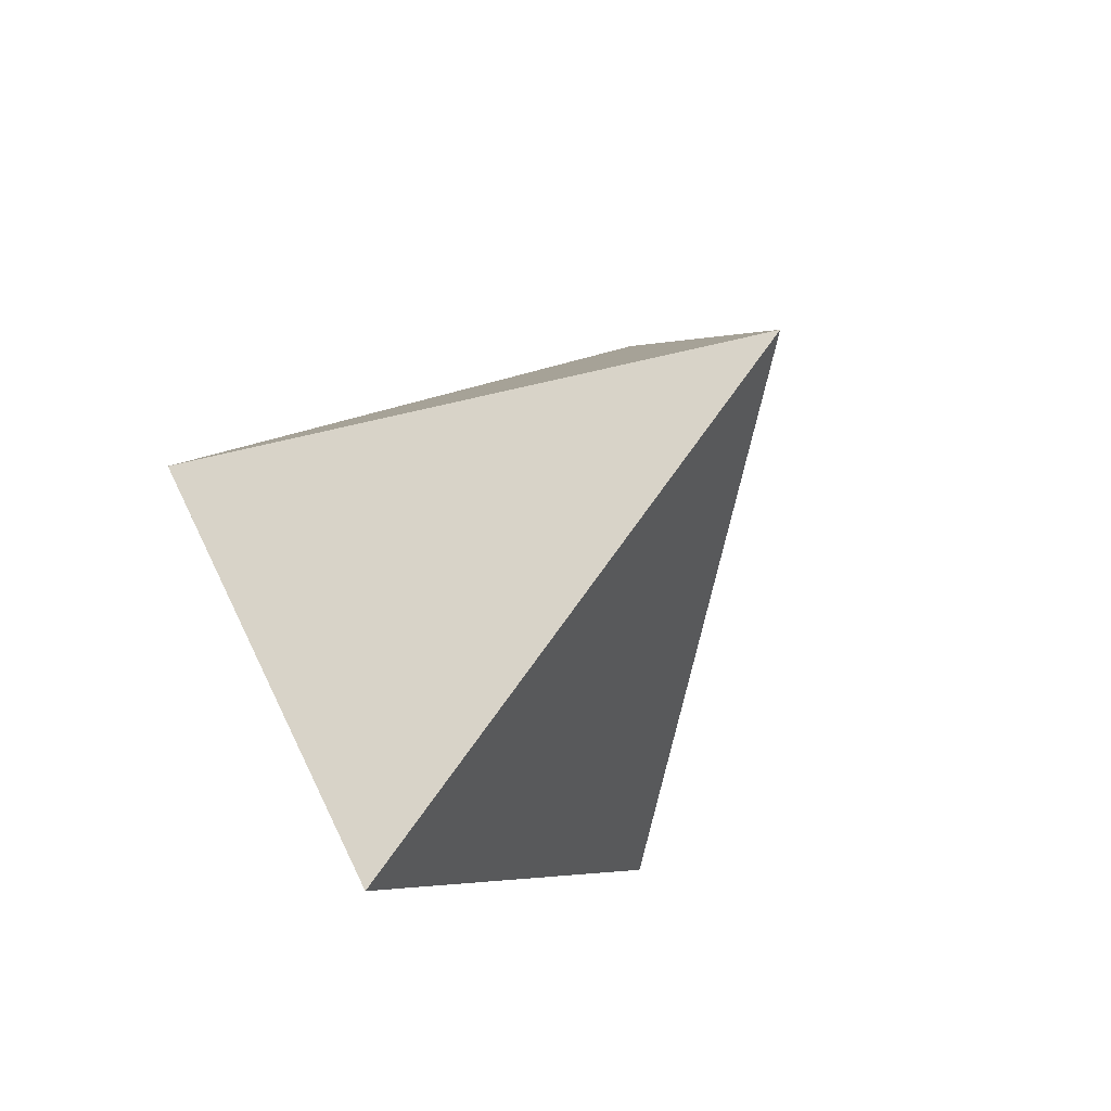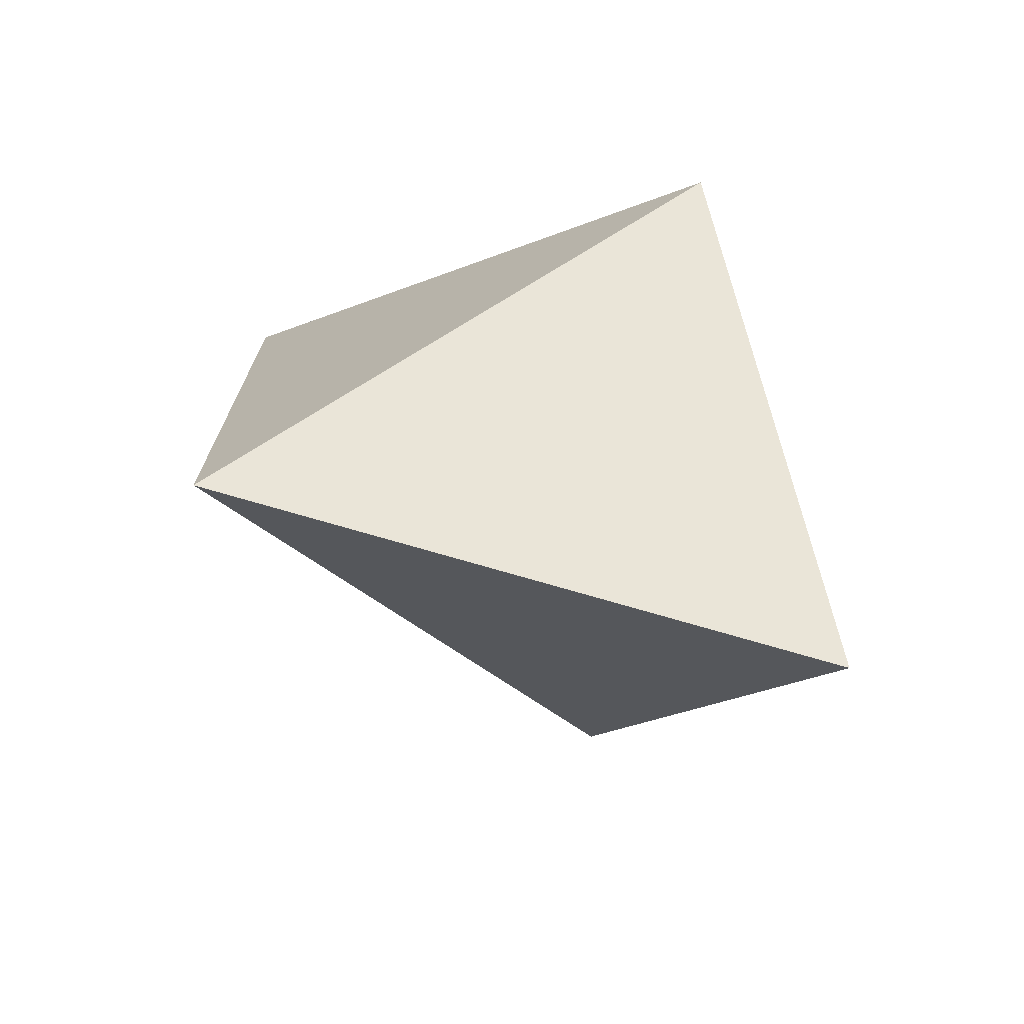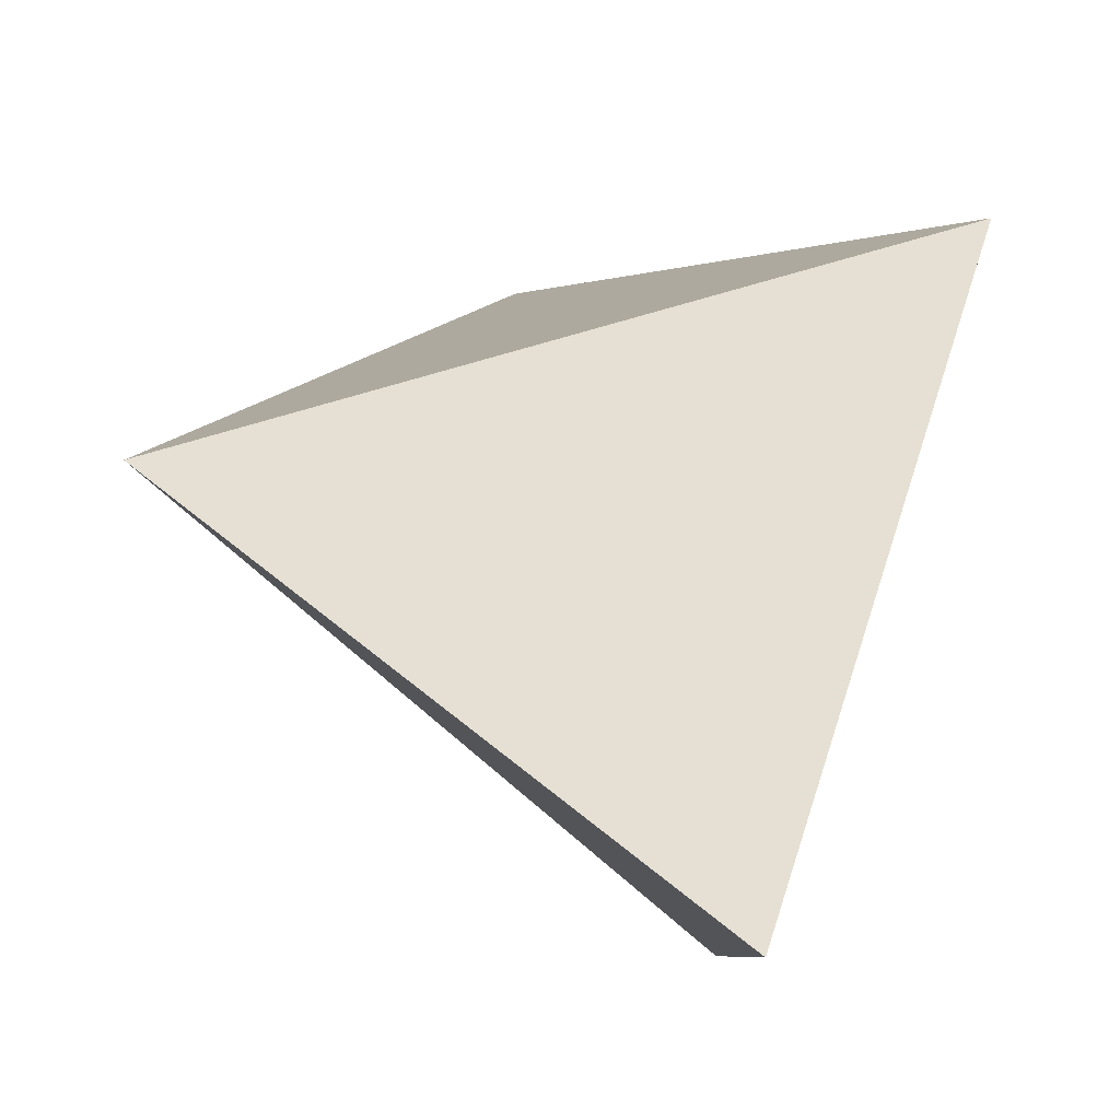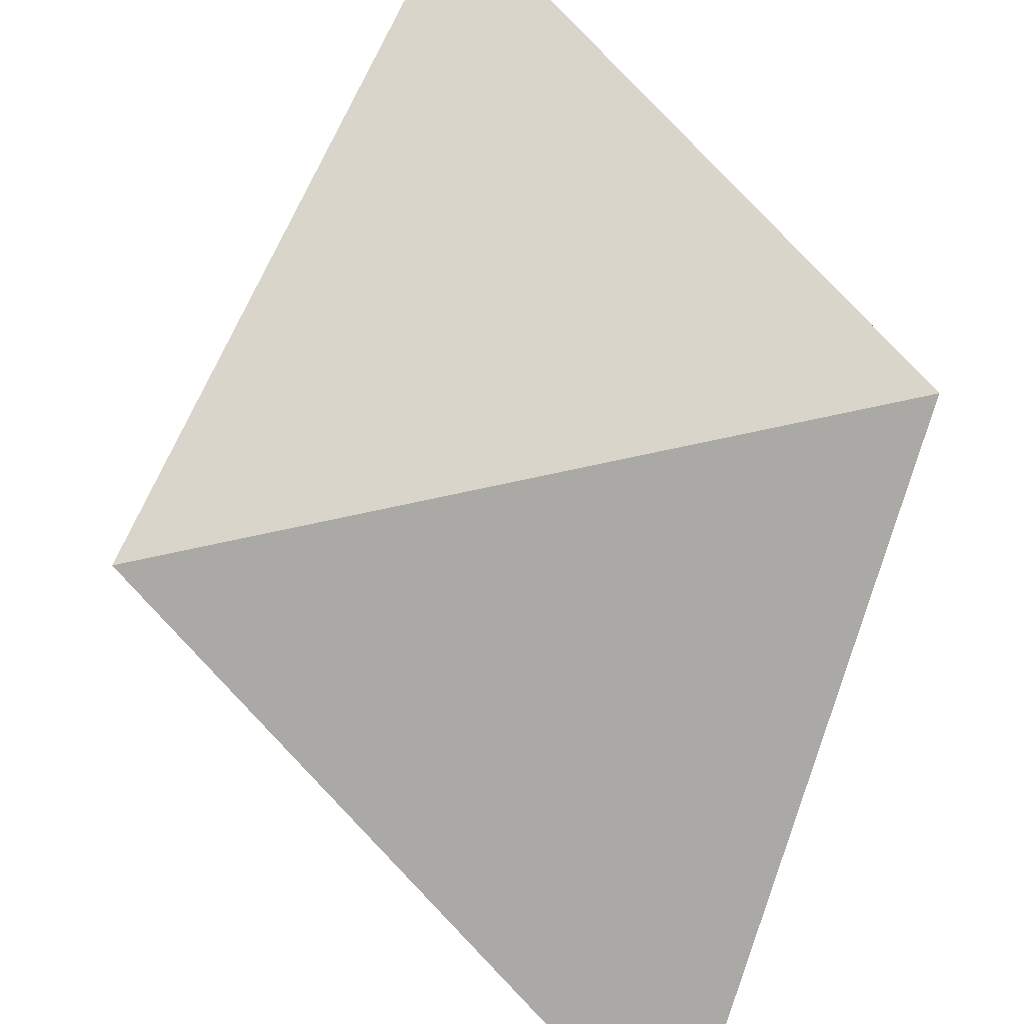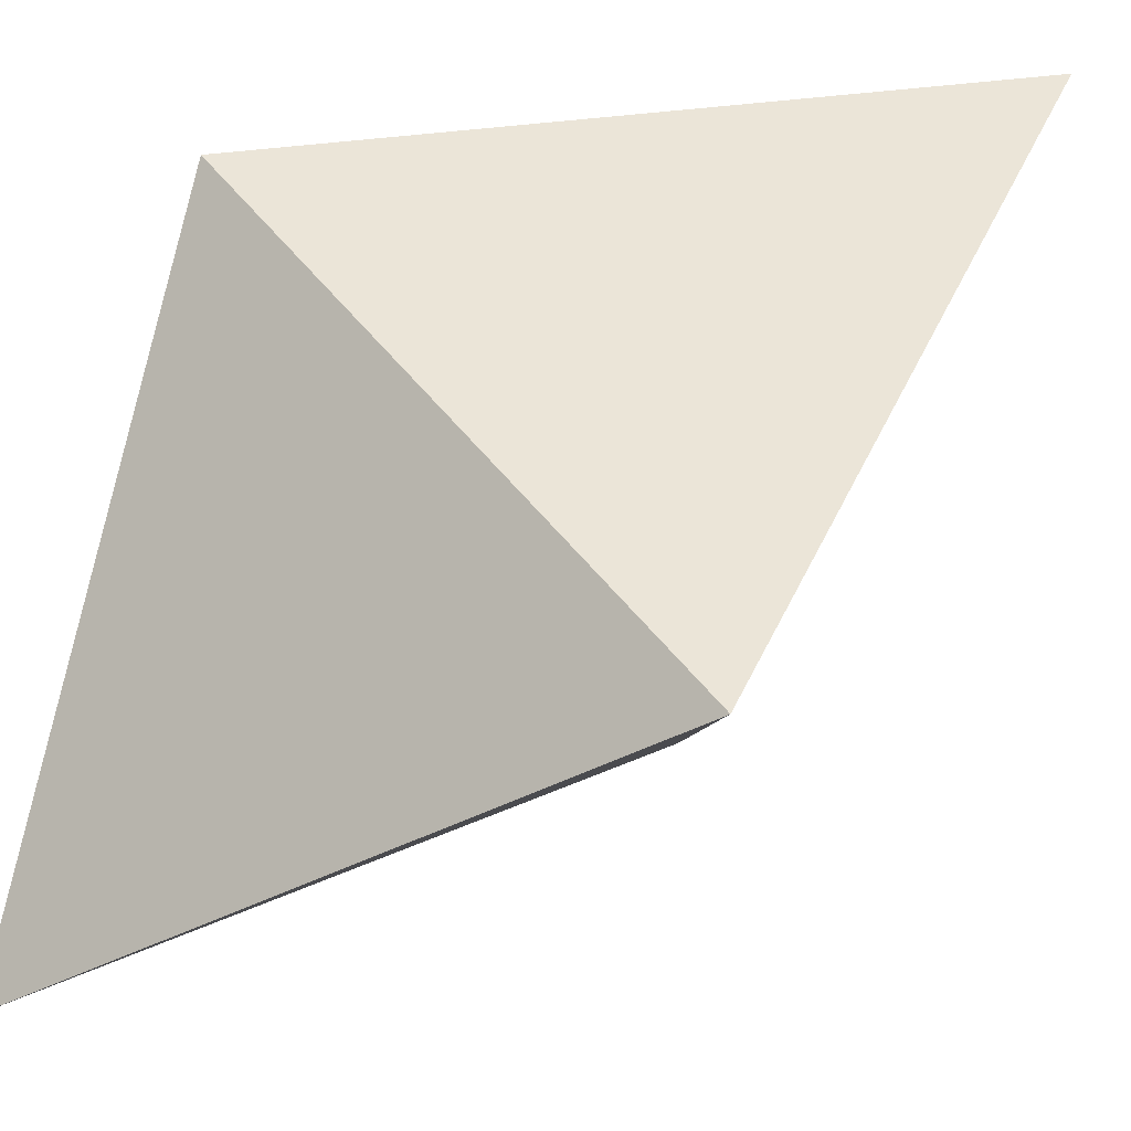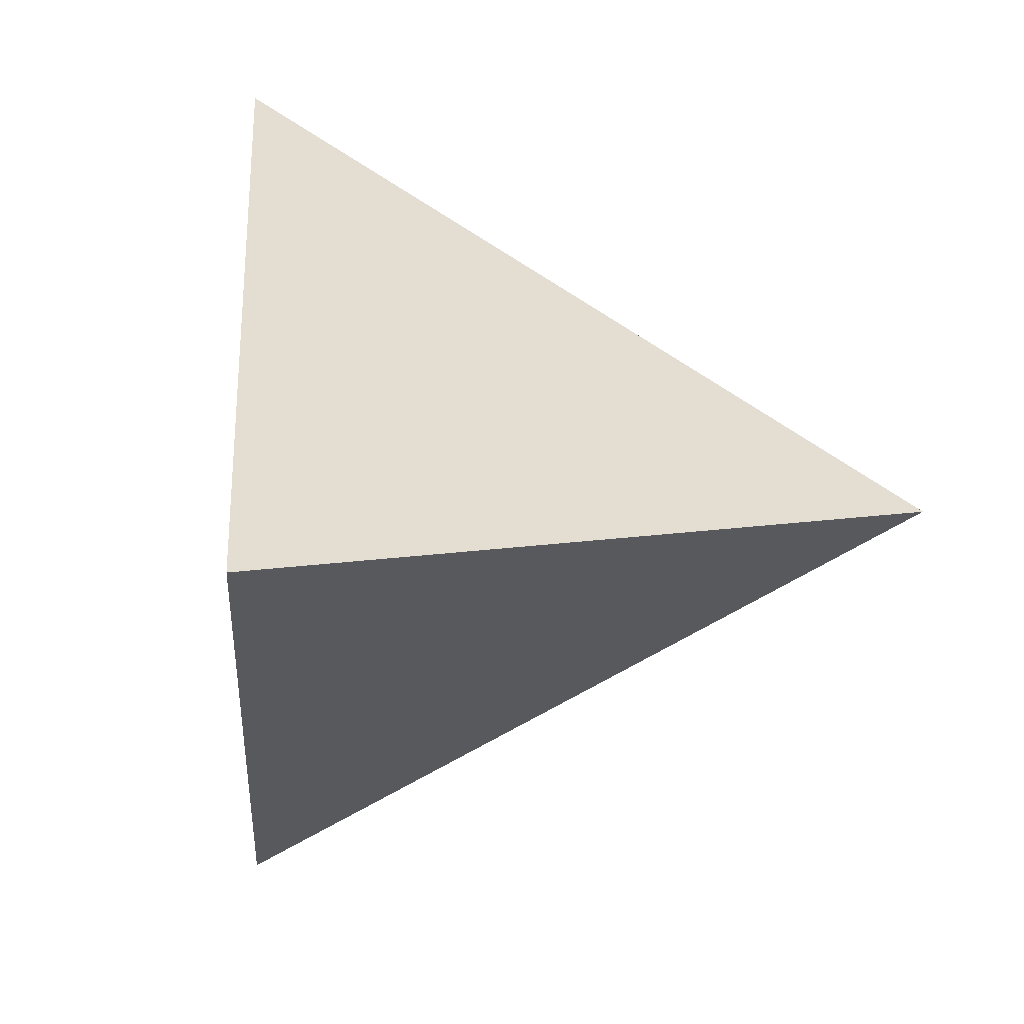
<metadata>
{"format":"obj","ext":"obj","renderer":"f3d","projection":"perspective","resolution":1024,"background":"white","views":[{"elev":-26.9,"azim":39.1,"up":"+Y"},{"elev":-72.9,"azim":-84.0,"up":"+Y"},{"elev":-7.1,"azim":-179.8,"up":"+Z"},{"elev":46.5,"azim":179.1,"up":"+Z"},{"elev":-37.8,"azim":-54.5,"up":"+Z"},{"elev":41.4,"azim":30.7,"up":"+Z"}]}
</metadata>
<code>
v -0.1878 -0.4879 -0.664
v -0.1878 0.9759 -0.664
v 0.1878 -0.9759 0.664
v 0.7982 0.244 0.1328
v -0.6104 0.244 0.5312
f 1 3 5
f 3 4 5
f 3 1 4
f 5 2 1
f 5 4 2
f 2 4 1

</code>
